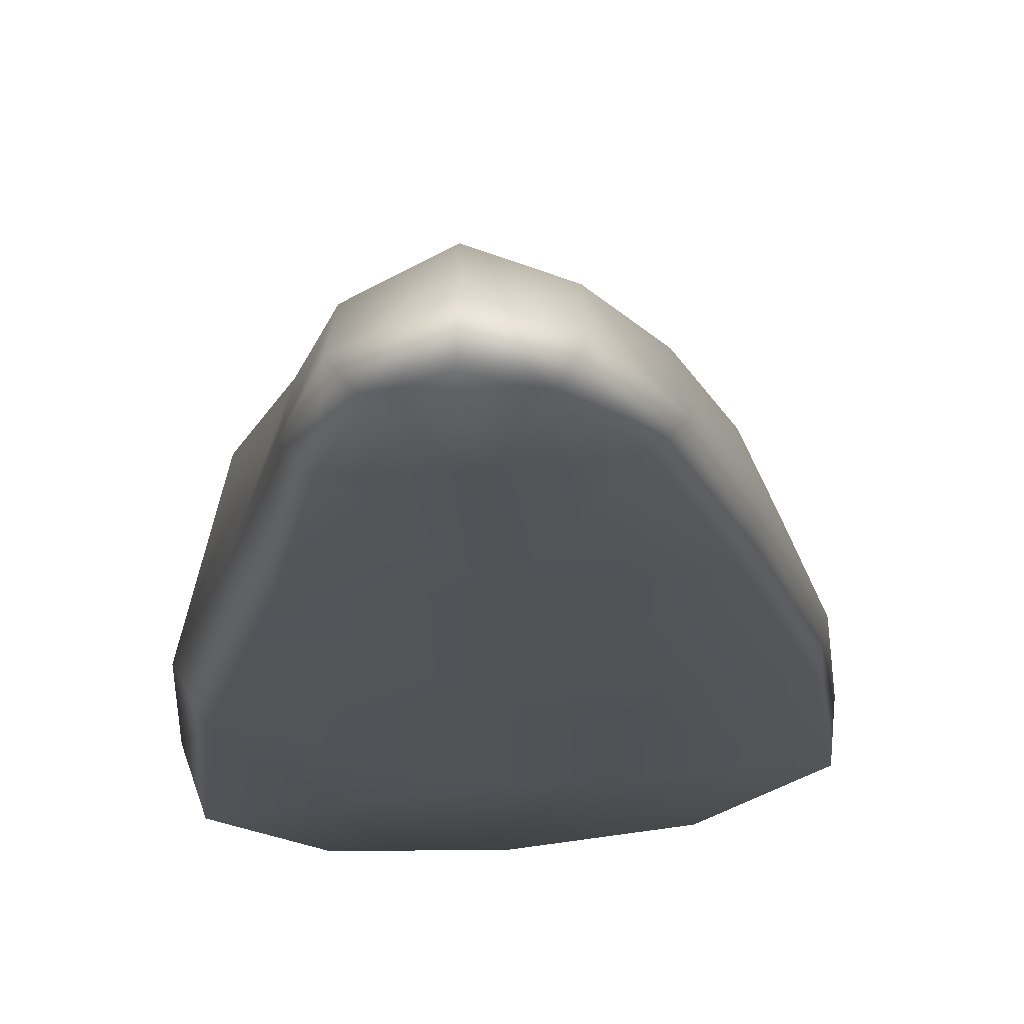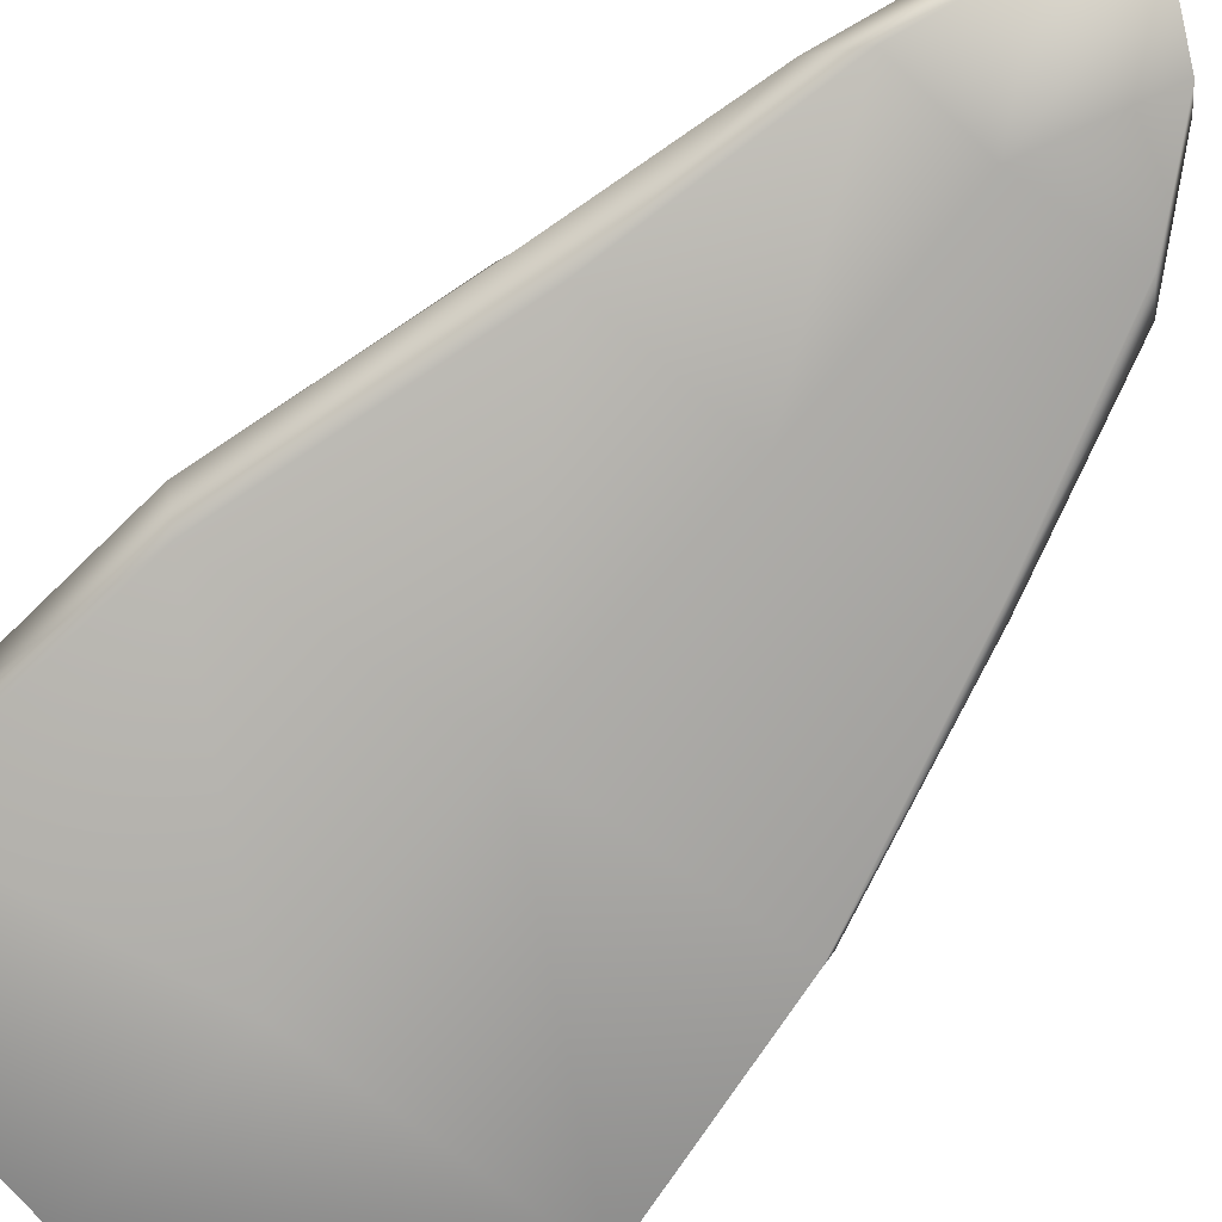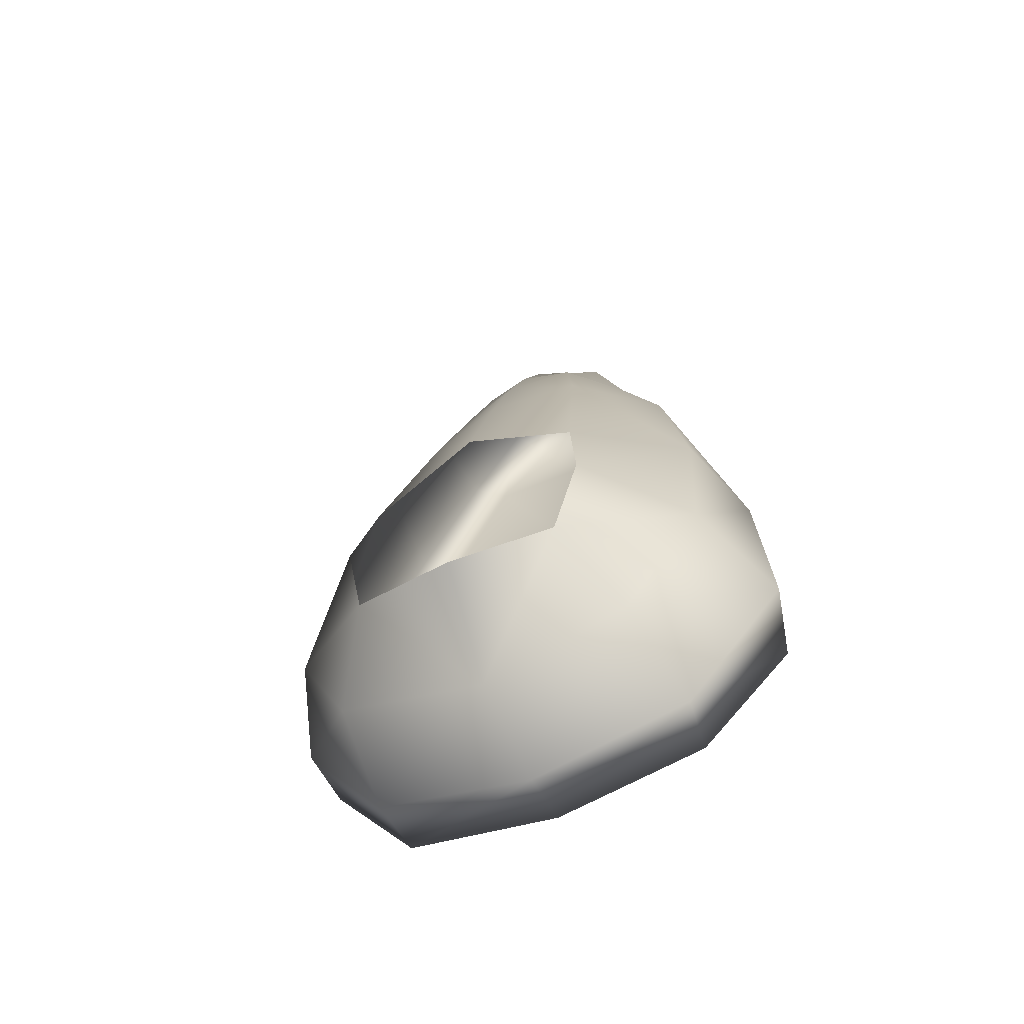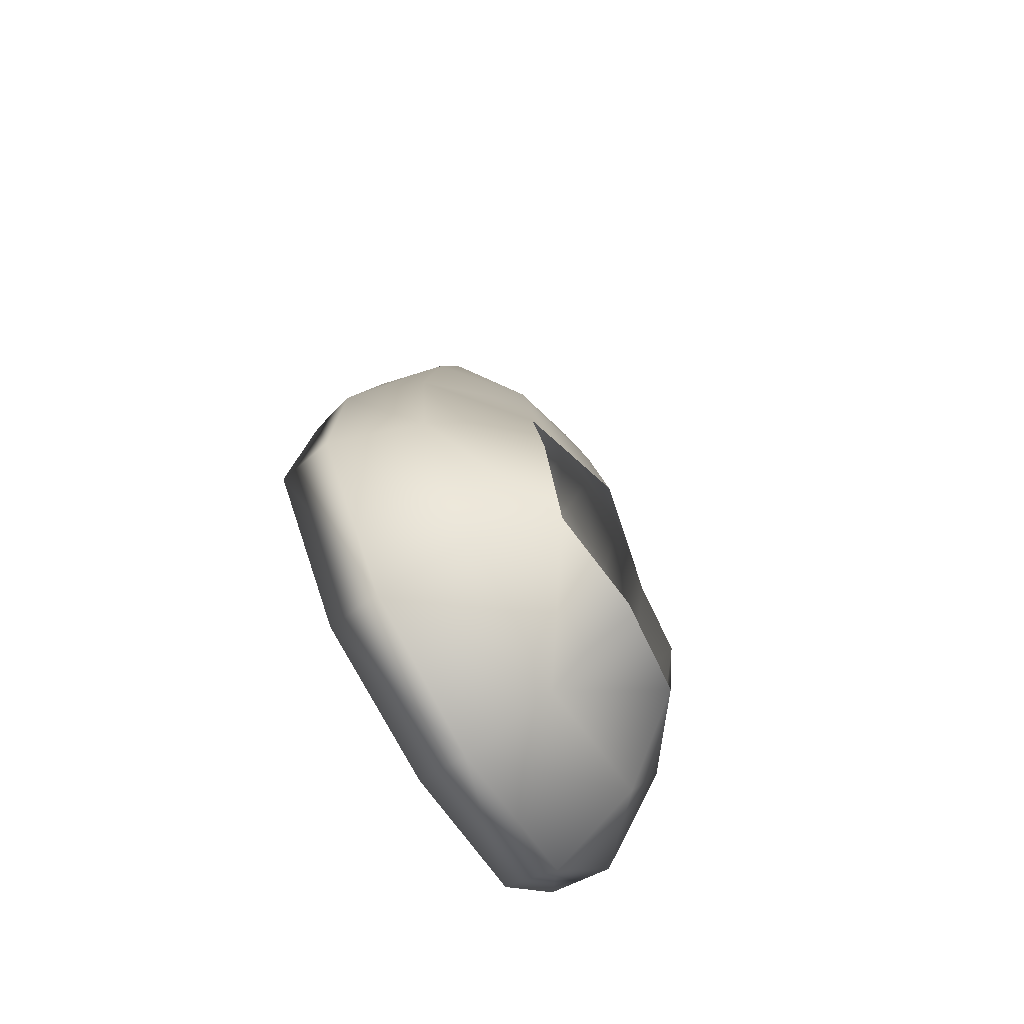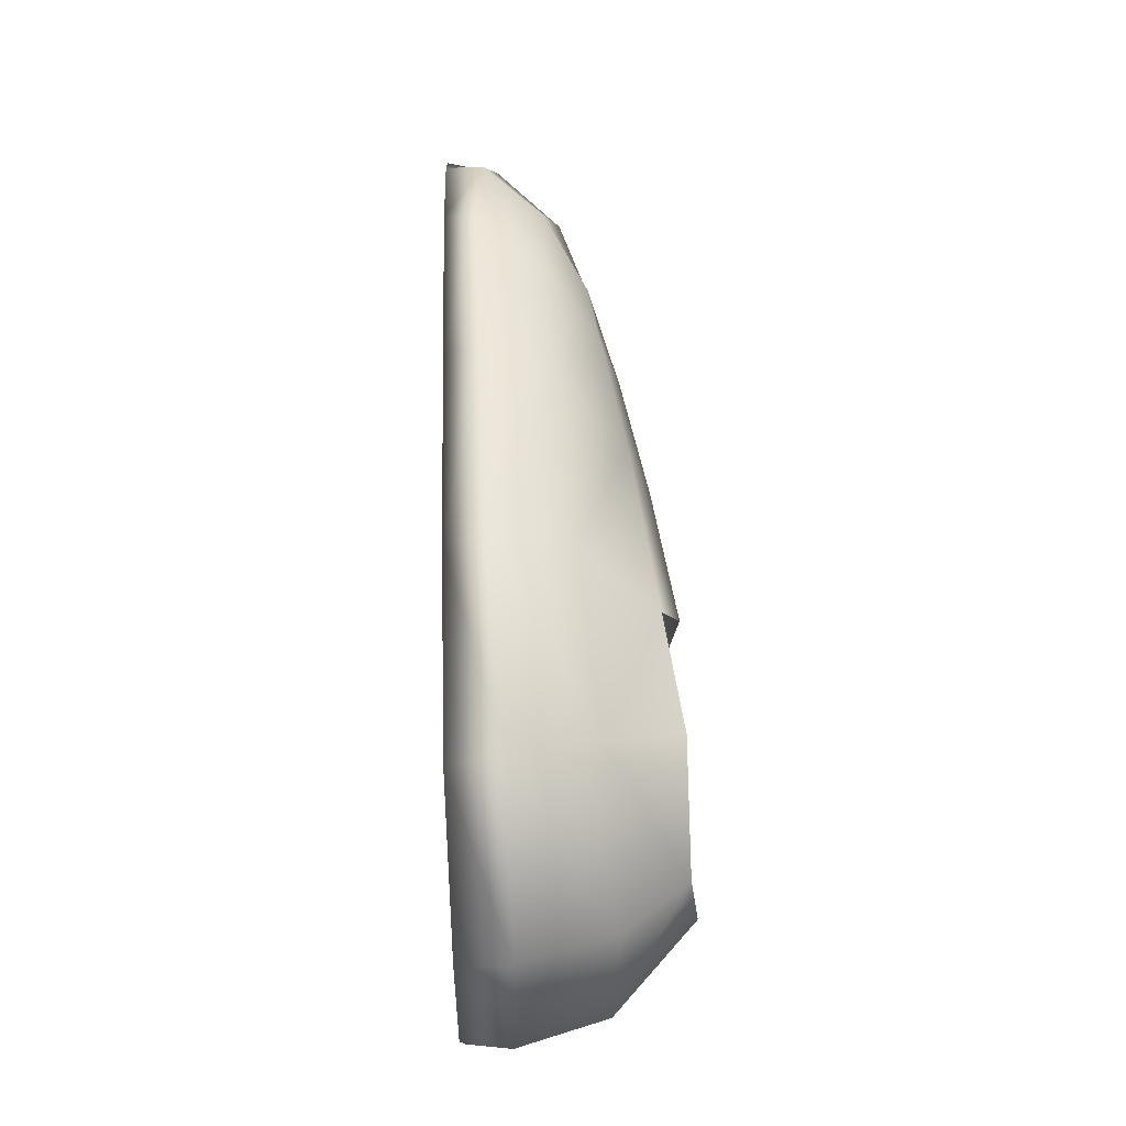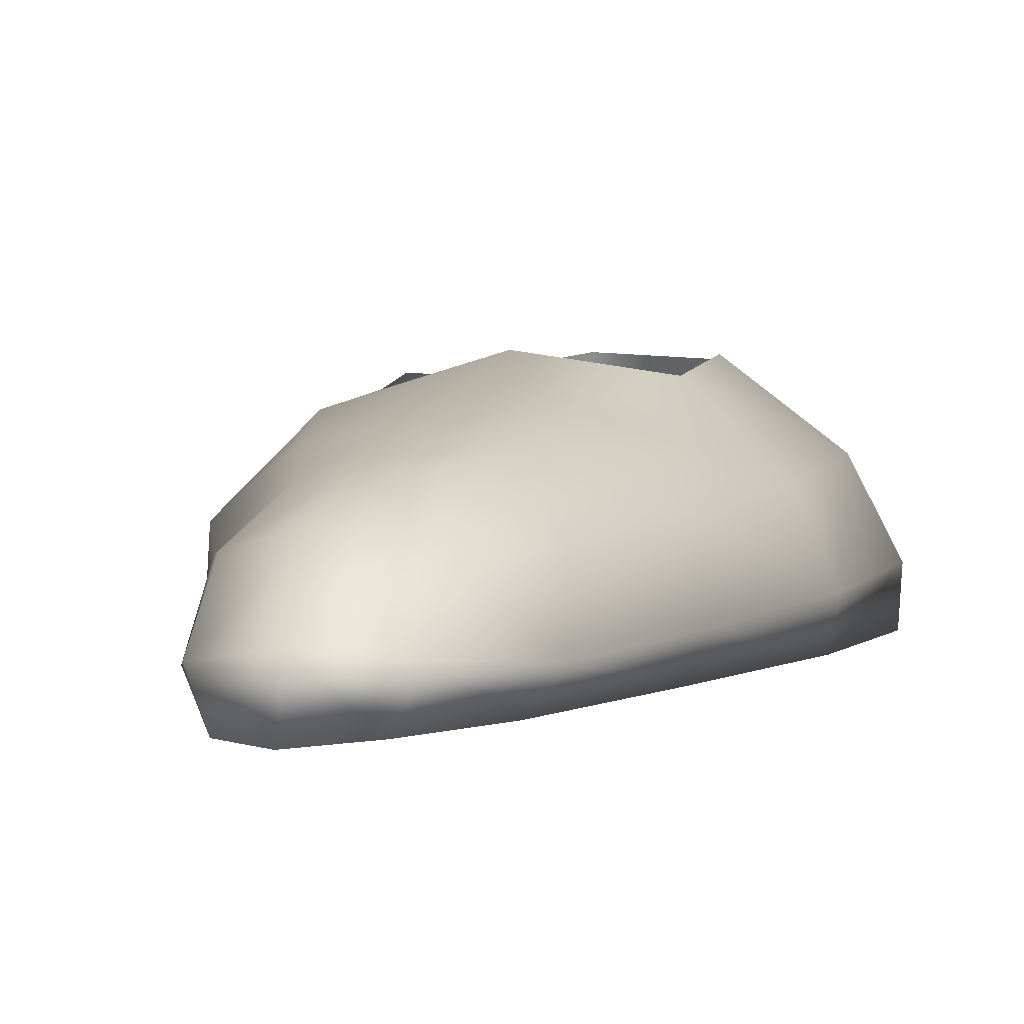
<metadata>
{"format":"obj","ext":"obj","renderer":"f3d","projection":"perspective","resolution":1024,"background":"white","views":[{"elev":-23.8,"azim":-1.1,"up":"+Y"},{"elev":-79.9,"azim":-43.0,"up":"+Y"},{"elev":-65.4,"azim":-151.4,"up":"+Z"},{"elev":-65.7,"azim":124.1,"up":"+Z"},{"elev":-19.0,"azim":92.4,"up":"+Z"},{"elev":0.3,"azim":11.0,"up":"+Y"}]}
</metadata>
<code>
v 0.4012 -1.292 0.4435
v 0.4588 -1.29 0.4436
v 0.4516 -1.293 0.5308
v 0.4205 -1.292 0.5024
v 0.5218 -1.287 0.4537
v 0.4857 -1.291 0.5081
v 0.3795 -1.289 0.3171
v 0.4696 -1.286 0.3202
v 0.5644 -1.282 0.337
v 0.3418 -1.286 0.1602
v 0.4749 -1.281 0.1836
v 0.6091 -1.276 0.2005
v 0.3314 -1.282 0.01753
v 0.4792 -1.277 0.05322
v 0.6303 -1.271 0.06909
v 0.4791 -1.273 -0.0569
v 0.5724 -1.269 -0.02712
v 0.3889 -1.277 -0.04815
v 0.4047 -1.171 0.2884
v 0.4158 -1.187 0.3661
v 0.427 -1.2 0.4087
v 0.4546 -1.194 0.4176
v 0.4837 -1.198 0.4179
v 0.498 -1.189 0.3728
v 0.5144 -1.172 0.2958
v 0.4582 -1.178 0.3618
v 0.461 -1.159 0.2862
v 0.3858 -1.271 0.4236
v 0.4055 -1.266 0.4859
v 0.4528 -1.259 0.5215
v 0.4978 -1.264 0.5006
v 0.5367 -1.267 0.4421
v 0.5745 -1.259 0.333
v 0.6144 -1.249 0.2036
v 0.6328 -1.238 0.07467
v 0.5745 -1.236 -0.02718
v 0.4794 -1.242 -0.06109
v 0.3827 -1.246 -0.04951
v 0.3192 -1.248 0.02946
v 0.3267 -1.26 0.1697
v 0.3603 -1.268 0.3097
v 0.3437 -1.195 0.05858
v 0.3905 -1.189 -0.02631
v 0.4787 -1.185 -0.04371
v 0.5669 -1.179 -0.01056
v 0.6078 -1.187 0.08636
v 0.5954 -1.202 0.2044
v 0.5661 -1.213 0.3194
v 0.5322 -1.225 0.4134
v 0.4964 -1.226 0.4662
v 0.4524 -1.217 0.4803
v 0.4085 -1.227 0.452
v 0.3902 -1.229 0.3947
v 0.3601 -1.217 0.2995
v 0.3423 -1.208 0.1801
v 0.4118 -1.146 0.01643
v 0.4742 -1.135 0.01347
v 0.5354 -1.139 0.02493
v 0.5497 -1.141 0.1059
v 0.5418 -1.154 0.1811
v 0.4679 -1.142 0.1987
v 0.4039 -1.159 0.1756
v 0.3964 -1.148 0.0931
g polySurface71 polySurface67 polySurface54 polySurface30 kaioh:legs01
f 1 2 4
f 4 2 3
f 3 2 6
f 6 2 5
f 2 1 8
f 8 1 7
f 2 8 5
f 5 8 9
f 8 7 11
f 11 7 10
f 12 9 11
f 11 9 8
f 11 10 14
f 14 10 13
f 14 15 11
f 11 15 12
f 15 14 17
f 17 14 16
f 16 14 18
f 18 14 13
f 32 33 49
f 49 33 48
f 47 48 34
f 34 48 33
f 47 34 46
f 46 34 35
f 46 35 45
f 45 35 36
f 45 36 44
f 44 36 37
f 44 37 43
f 43 37 38
f 42 43 39
f 39 43 38
f 55 42 40
f 40 42 39
f 55 40 54
f 54 40 41
f 54 41 53
f 53 41 28
f 53 28 52
f 52 28 29
f 52 29 51
f 51 29 30
f 31 32 50
f 50 32 49
f 50 51 31
f 31 51 30
f 57 44 56
f 56 44 43
f 63 56 42
f 42 56 43
f 62 63 55
f 55 63 42
f 62 55 19
f 19 55 54
f 19 54 20
f 20 54 53
f 20 53 21
f 21 53 52
f 21 52 22
f 22 52 51
f 23 22 50
f 50 22 51
f 24 23 49
f 49 23 50
f 25 24 48
f 48 24 49
f 60 25 47
f 47 25 48
f 59 60 46
f 46 60 47
f 57 58 44
f 44 58 45
f 59 46 58
f 58 46 45
f 20 21 26
f 26 21 22
f 23 24 22
f 22 24 26
f 24 25 26
f 26 25 27
f 27 19 26
f 26 19 20
f 27 25 61
f 61 25 60
f 27 61 19
f 19 61 62
f 4 29 1
f 1 29 28
f 3 30 4
f 4 30 29
f 31 30 6
f 6 30 3
f 32 31 5
f 5 31 6
f 5 9 32
f 32 9 33
f 9 12 33
f 33 12 34
f 15 35 12
f 12 35 34
f 35 15 36
f 36 15 17
f 36 17 37
f 37 17 16
f 38 37 18
f 18 37 16
f 18 13 38
f 38 13 39
f 13 10 39
f 39 10 40
f 7 41 10
f 10 41 40
f 41 7 28
f 28 7 1

</code>
